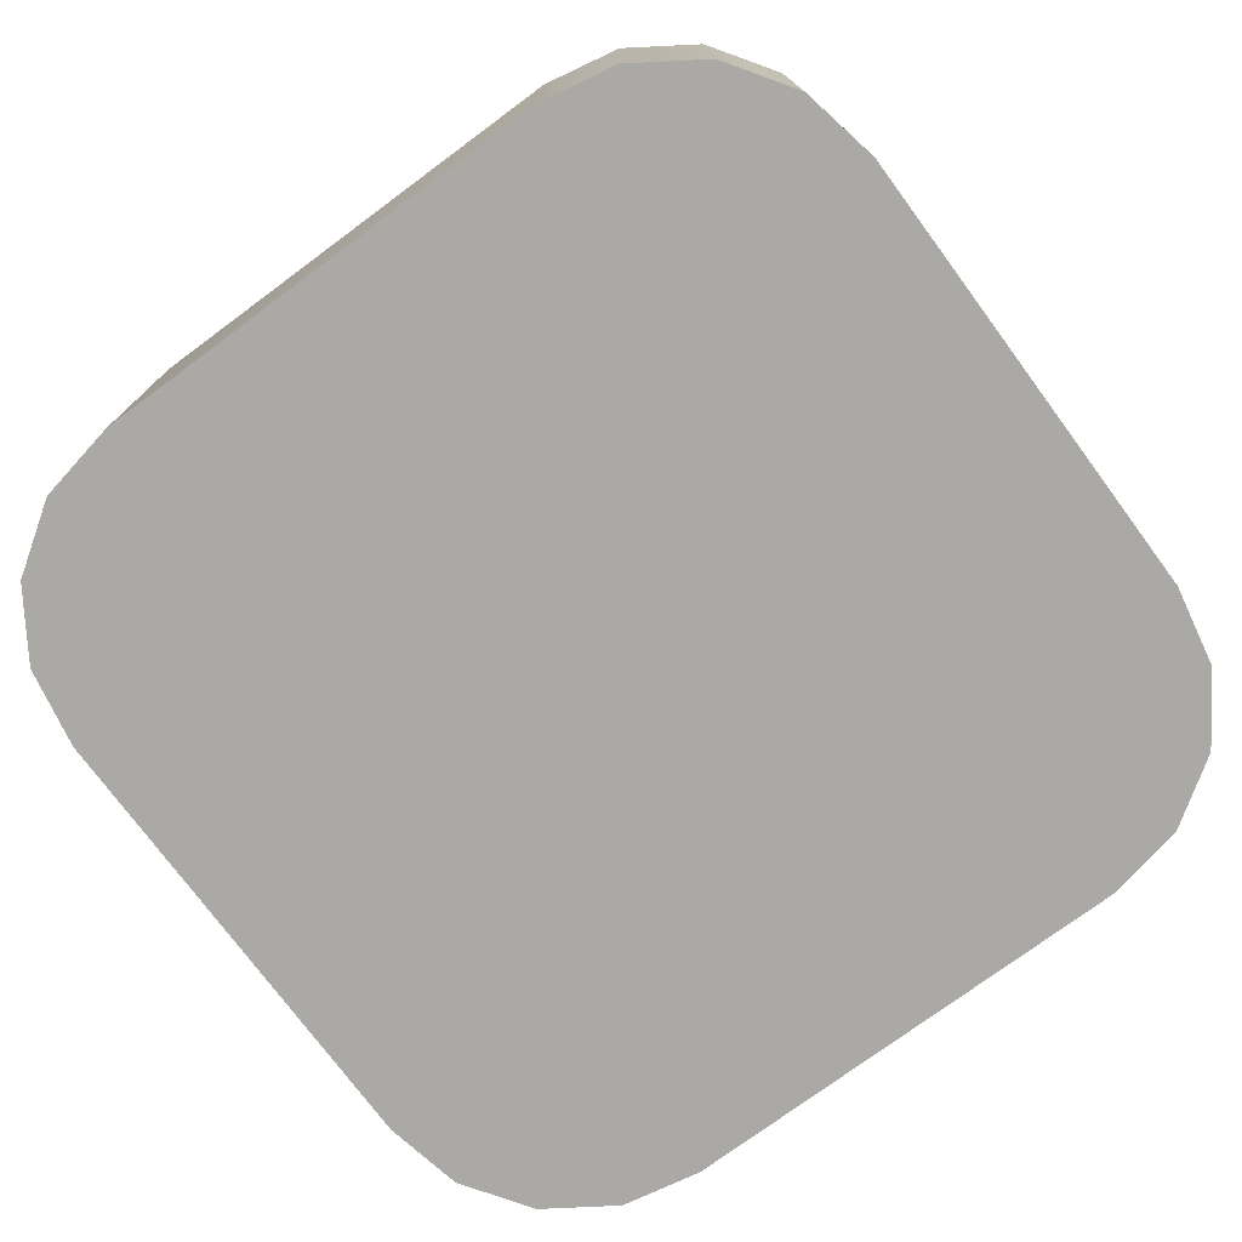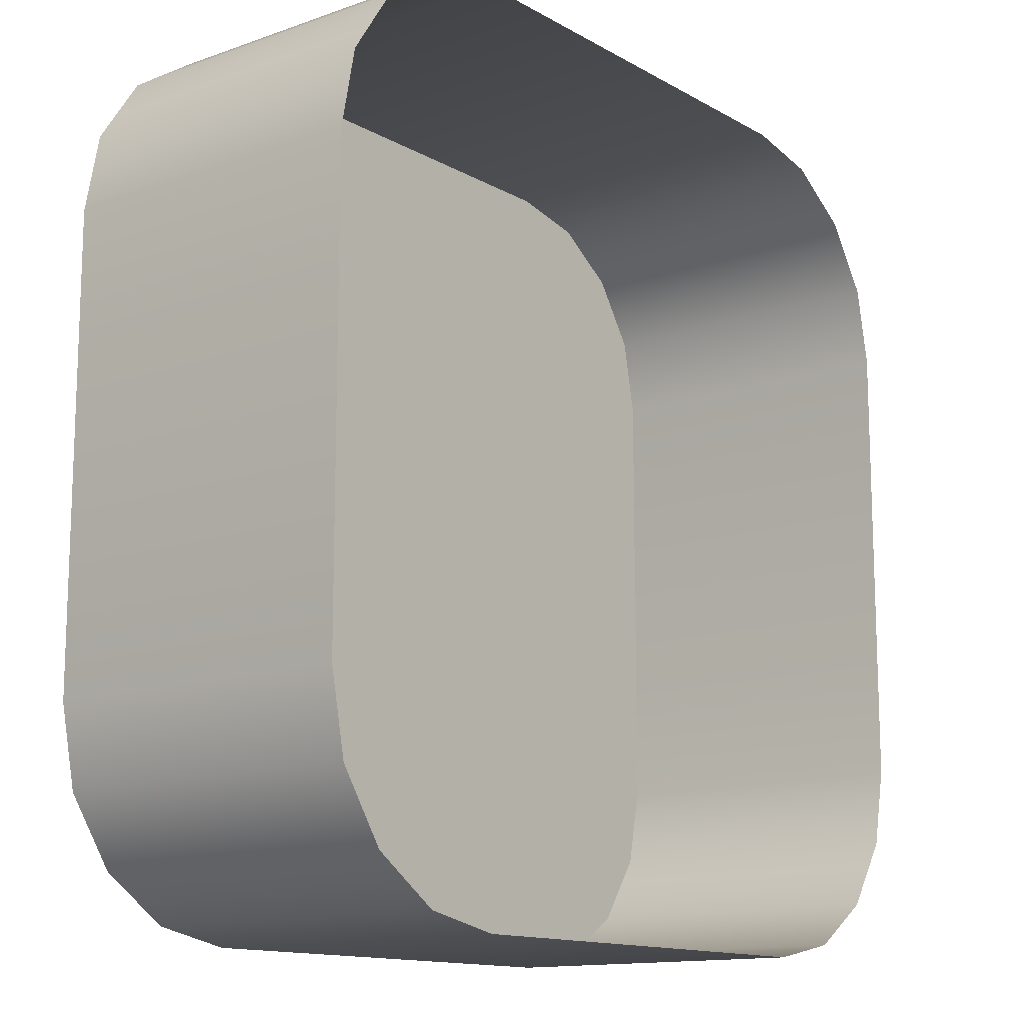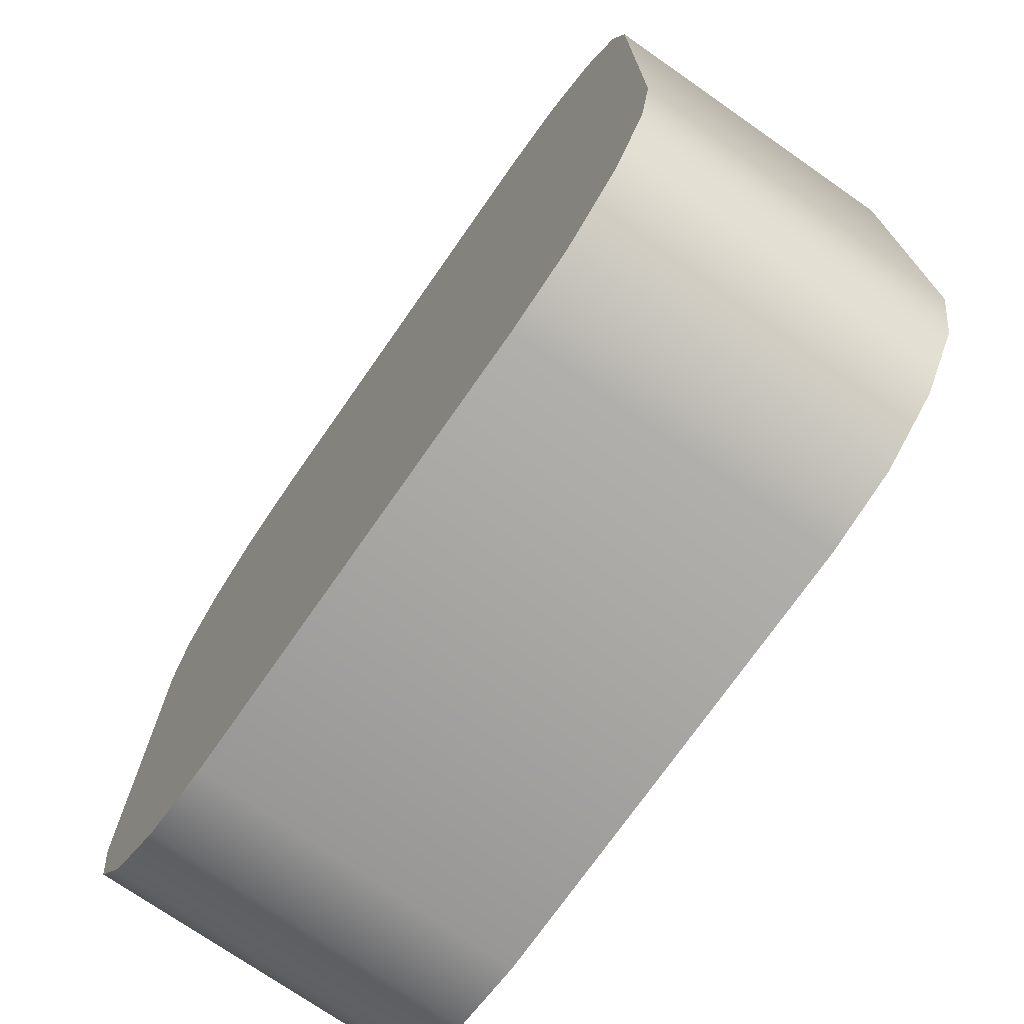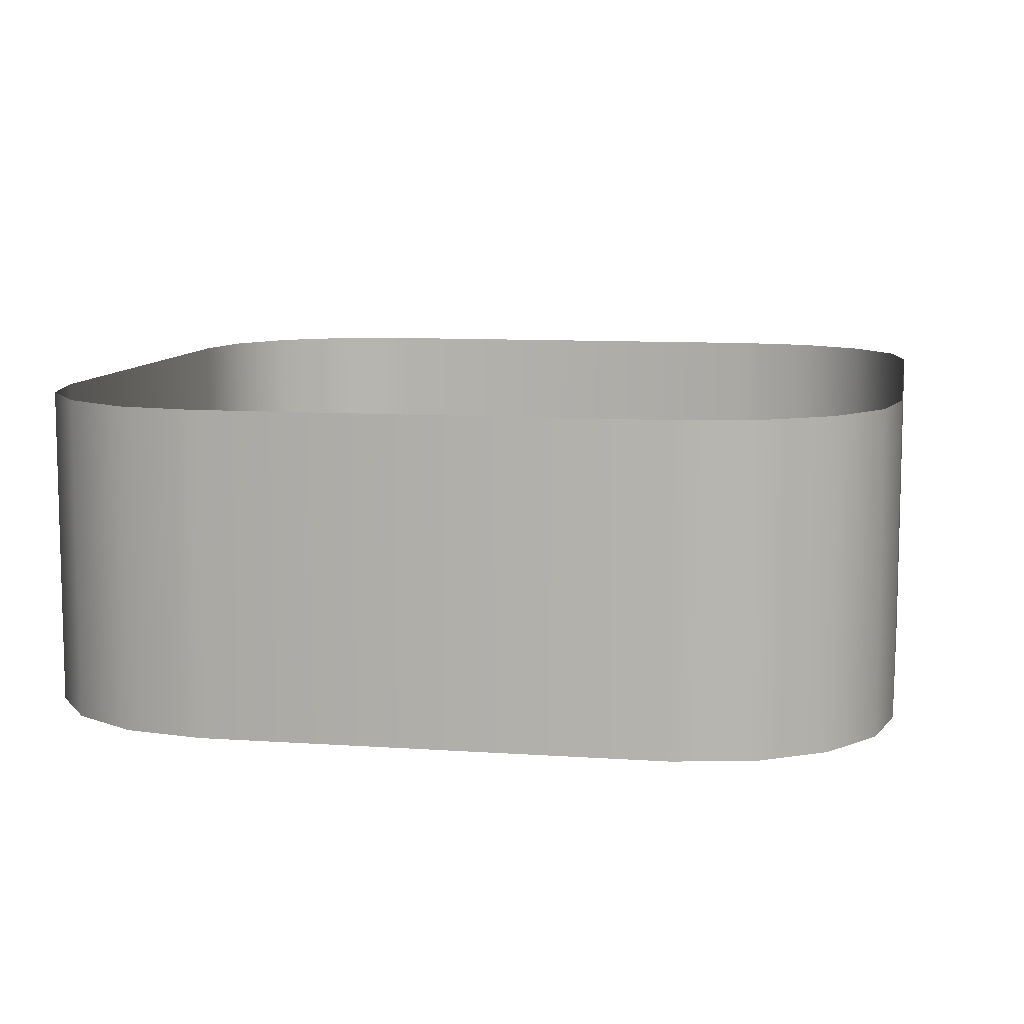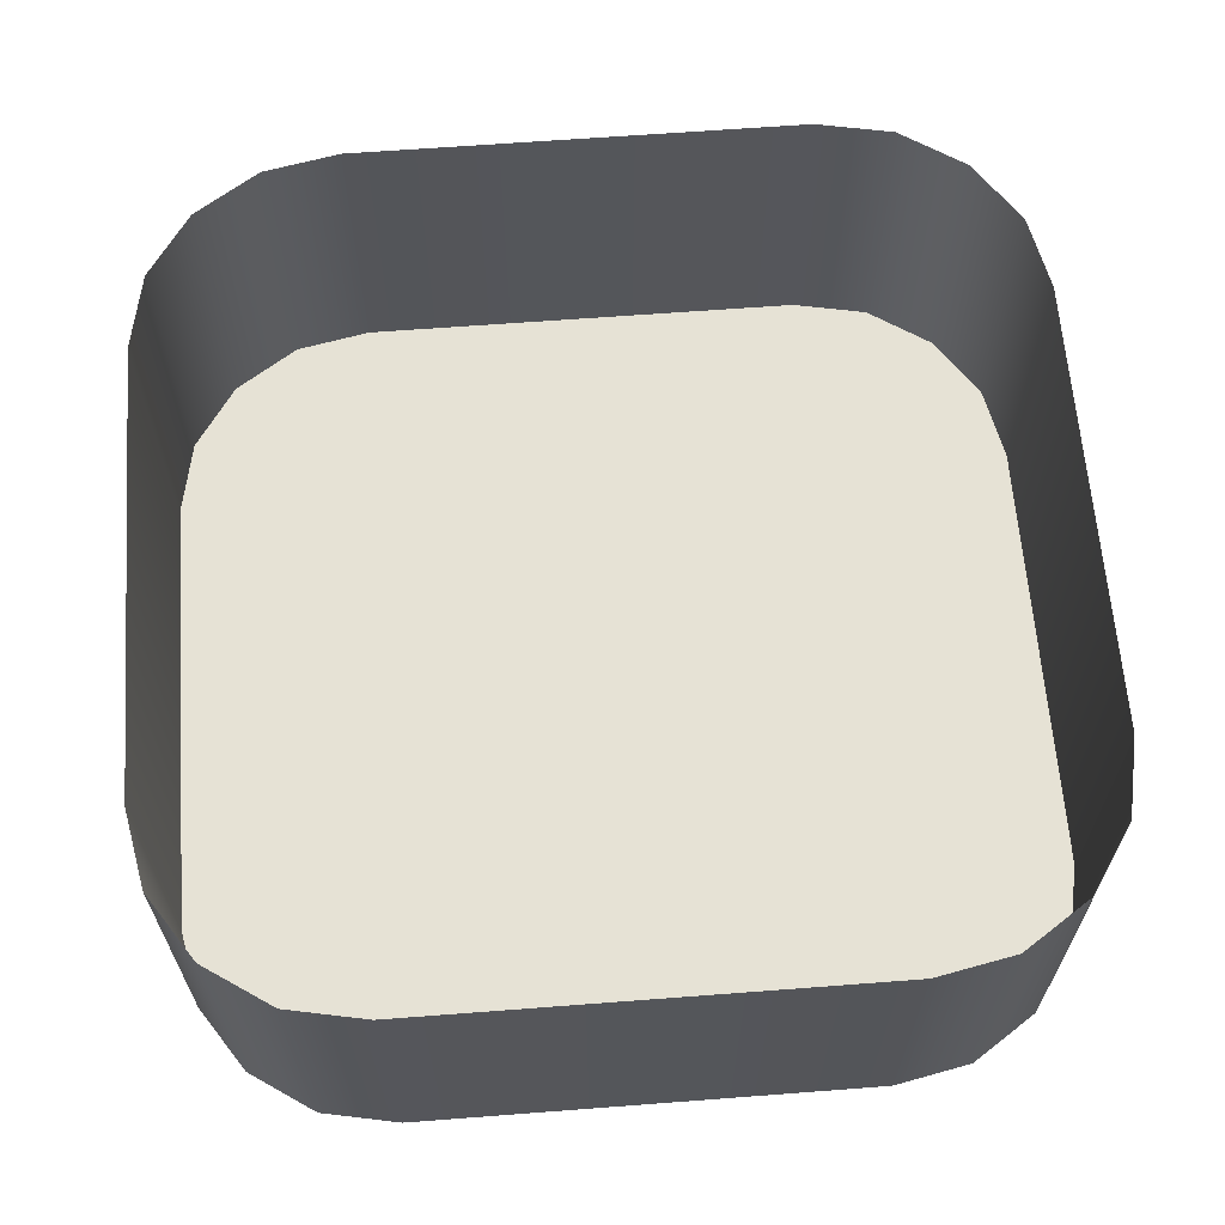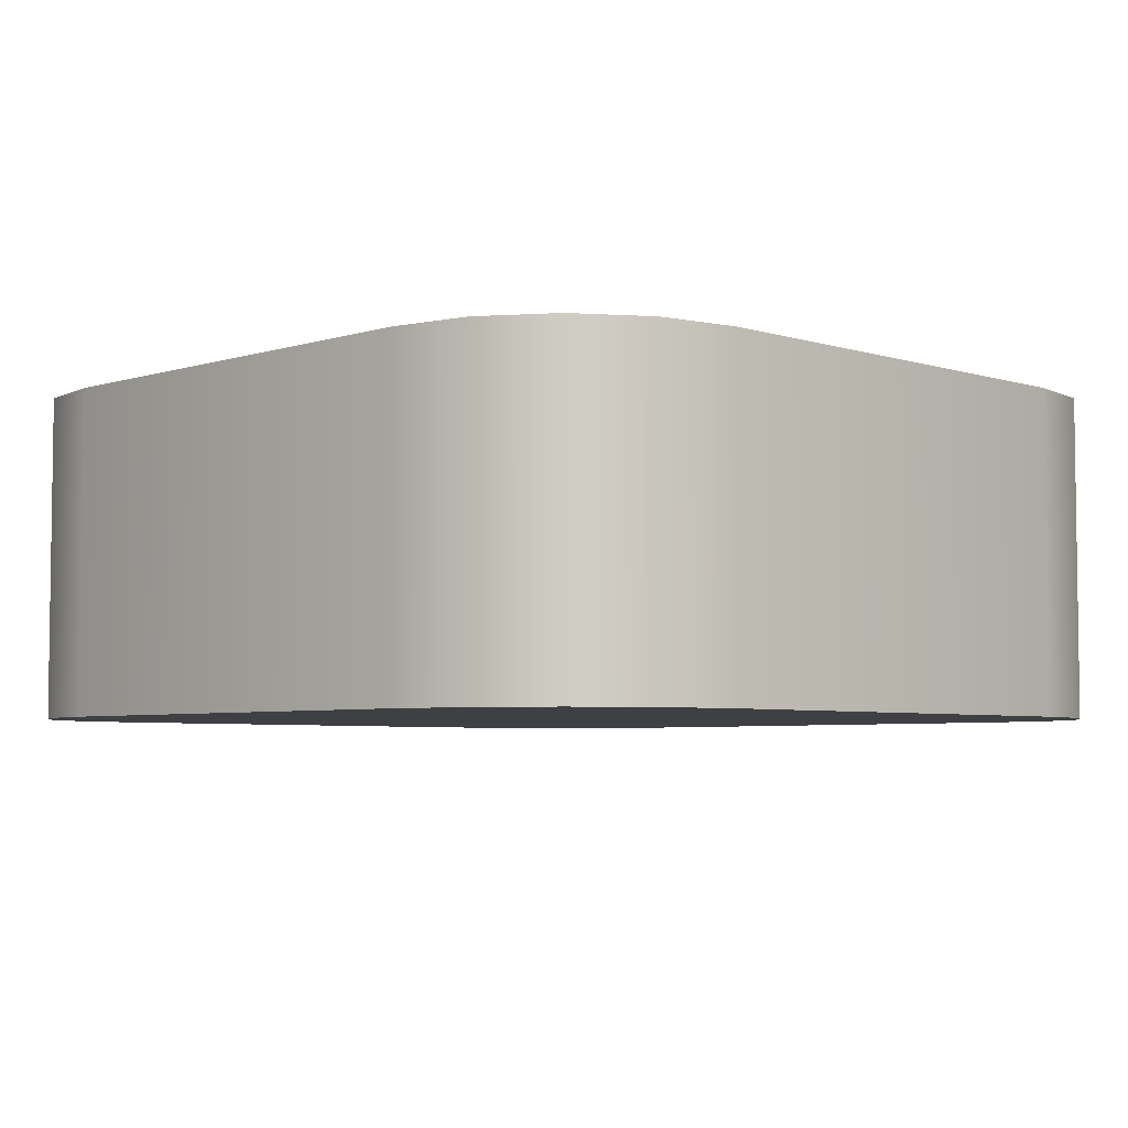
<metadata>
{"format":"obj","ext":"obj","renderer":"f3d","projection":"perspective","resolution":1024,"background":"white","views":[{"elev":-75.4,"azim":-143.5,"up":"+Z"},{"elev":-13.4,"azim":-51.5,"up":"+Y"},{"elev":-73.3,"azim":-124.9,"up":"+Y"},{"elev":9.2,"azim":100.5,"up":"+Z"},{"elev":63.9,"azim":85.6,"up":"+Z"},{"elev":-4.9,"azim":-45.0,"up":"+Z"}]}
</metadata>
<code>
o #ID58
v 0.1247 0.3037 0.05072
v 0.1376 0.2843 -0.04303
v 0.1376 0.2843 0.05072
v 0.1247 0.3037 -0.04303
v 0.1053 0.3166 -0.04303
v 0.1053 0.3166 0.05072
v -0.1065 0.1047 -0.04303
v -0.1111 0.2615 -0.04303
v -0.1111 0.1276 -0.04303
v -0.1065 0.2843 -0.04303
v -0.09361 0.08539 -0.04303
v -0.09361 0.3037 -0.04303
v -0.07426 0.07247 -0.04303
v -0.07426 0.3166 -0.04303
v -0.05144 0.06793 -0.04303
v -0.05144 0.3211 -0.04303
v 0.08248 0.06793 -0.04303
v 0.08248 0.3211 -0.04303
v 0.1053 0.07247 -0.04303
v 0.1053 0.3166 -0.04303
v 0.1247 0.08539 -0.04303
v 0.1247 0.3037 -0.04303
v 0.1376 0.1047 -0.04303
v 0.1376 0.2843 -0.04303
v 0.1421 0.1276 -0.04303
v 0.1421 0.2615 -0.04303
v 0.1421 0.2615 -0.04303
v 0.1421 0.2615 0.05072
v 0.08248 0.3211 -0.04303
v 0.08248 0.3211 0.05072
v -0.09361 0.08539 -0.04303
v -0.1065 0.1047 0.05072
v -0.09361 0.08539 0.05072
v -0.1065 0.1047 -0.04303
v -0.07426 0.07247 -0.04303
v -0.07426 0.07247 0.05072
v -0.05144 0.06793 -0.04303
v -0.05144 0.06793 0.05072
v 0.08248 0.06793 -0.04303
v 0.08248 0.06793 0.05072
v 0.1053 0.07247 -0.04303
v 0.1053 0.07247 0.05072
v 0.1247 0.08539 -0.04303
v 0.1247 0.08539 0.05072
v 0.1376 0.1047 0.05072
v 0.1376 0.1047 -0.04303
v 0.1421 0.1276 0.05072
v 0.1421 0.1276 -0.04303
v -0.05144 0.3211 -0.04303
v -0.05144 0.3211 0.05072
v -0.07426 0.3166 -0.04303
v -0.07426 0.3166 0.05072
v -0.09361 0.3037 -0.04303
v -0.09361 0.3037 0.05072
v -0.1065 0.2843 -0.04303
v -0.1065 0.2843 0.05072
v -0.1111 0.2615 -0.04303
v -0.1111 0.2615 0.05072
v -0.1111 0.1276 -0.04303
v -0.1111 0.1276 0.05072
f 1 2 3
f 2 1 4
f 1 5 4
f 5 1 6
f 7 8 9
f 8 7 10
f 10 7 11
f 10 11 12
f 12 11 13
f 12 13 14
f 14 13 15
f 14 15 16
f 16 15 17
f 16 17 18
f 18 17 19
f 18 19 20
f 20 19 21
f 20 21 22
f 22 21 23
f 22 23 24
f 24 23 25
f 24 25 26
f 3 27 28
f 27 3 2
f 6 29 5
f 29 6 30
f 31 32 33
f 32 31 34
f 33 35 31
f 35 33 36
f 36 37 35
f 37 36 38
f 38 39 37
f 39 38 40
f 40 41 39
f 41 40 42
f 42 43 41
f 43 42 44
f 45 43 44
f 43 45 46
f 47 46 45
f 46 47 48
f 28 48 47
f 48 28 27
f 30 49 29
f 49 30 50
f 50 51 49
f 51 50 52
f 52 53 51
f 53 52 54
f 55 54 56
f 54 55 53
f 57 56 58
f 56 57 55
f 59 58 60
f 58 59 57
f 34 60 32
f 60 34 59

</code>
